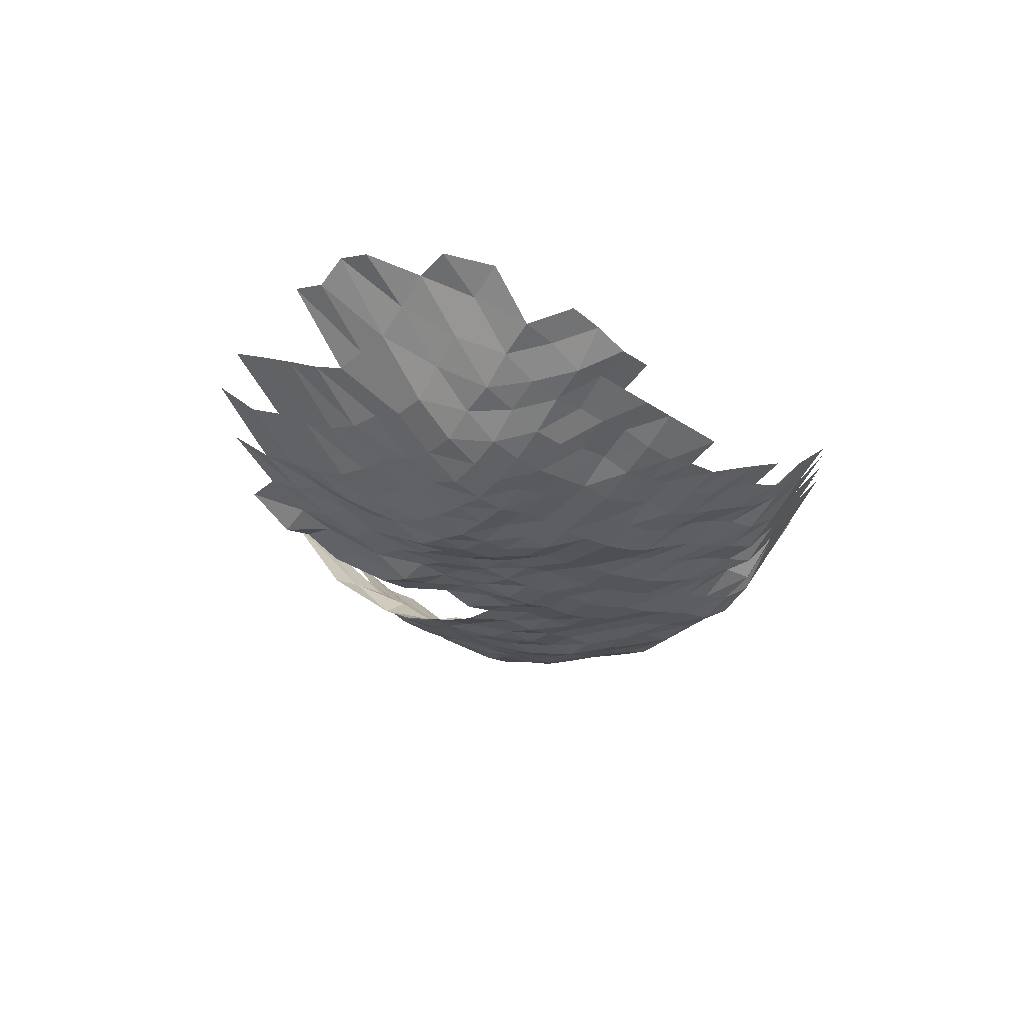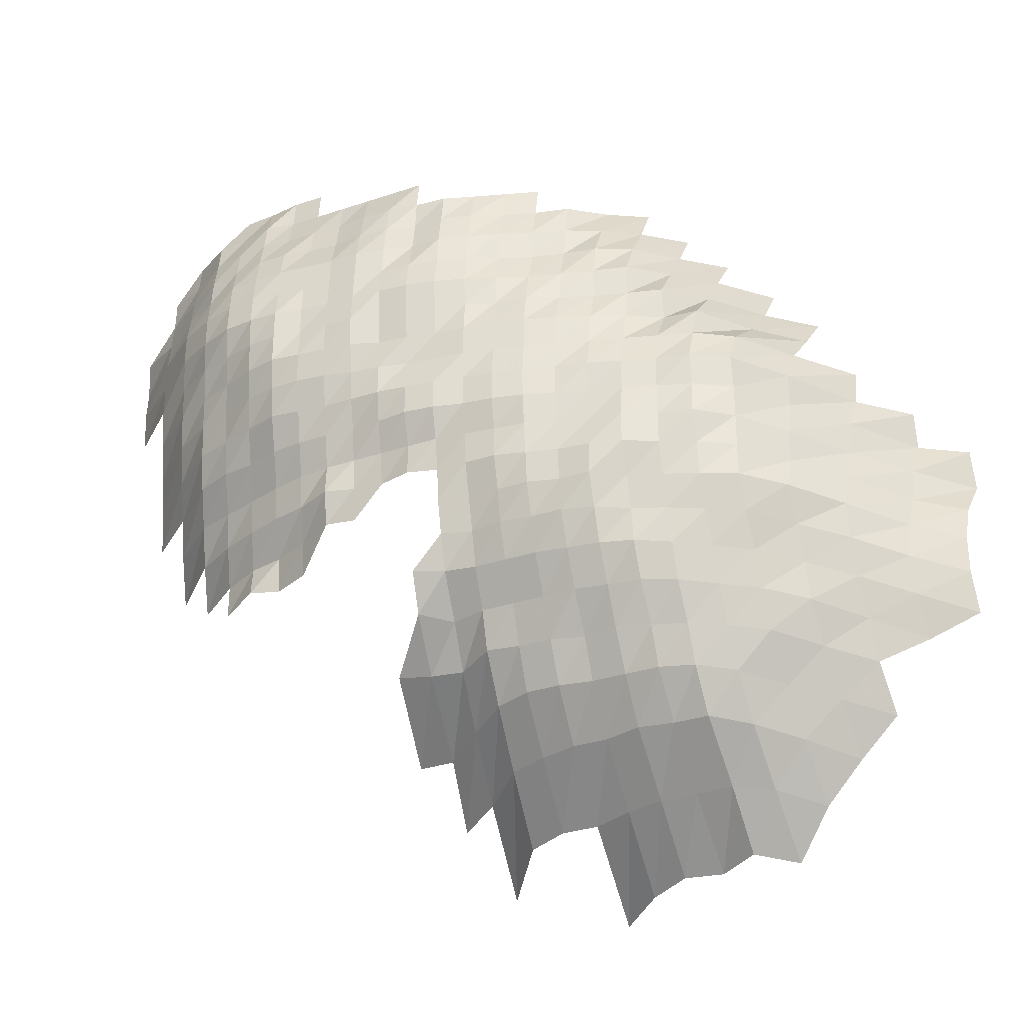
<metadata>
{"format":"obj","ext":"obj","renderer":"f3d","projection":"perspective","resolution":1024,"background":"white","views":[{"elev":-34.9,"azim":138.0,"up":"+Z"},{"elev":-31.1,"azim":-154.3,"up":"+Y"}]}
</metadata>
<code>
g
v -0.06324 -0.04617 0.344
v -0.06269 -0.0359 0.341
v -0.06269 -0.02603 0.341
v -0.06324 -0.01631 0.344
v -0.06452 -0.006489 0.351
v -0.06416 0.003645 0.349
v -0.05205 -0.05482 0.336
v -0.05127 -0.04442 0.331
v -0.05096 -0.03464 0.329
v -0.05112 -0.02519 0.33
v -0.05174 -0.01584 0.334
v -0.05205 -0.006212 0.336
v -0.05282 0.003561 0.341
v -0.05267 0.01339 0.34
v -0.0422 -0.07404 0.335
v -0.04119 -0.06281 0.327
v -0.04069 -0.05269 0.323
v -0.04018 -0.04281 0.319
v -0.03981 -0.03327 0.316
v -0.03968 -0.02405 0.315
v -0.04006 -0.01508 0.318
v -0.04044 -0.005934 0.321
v -0.04056 0.003363 0.322
v -0.04119 0.01287 0.327
v -0.04144 0.02247 0.329
v -0.03251 -0.08373 0.335
v -0.03154 -0.07182 0.325
v -0.03076 -0.06089 0.317
v -0.03018 -0.05074 0.311
v -0.02999 -0.04147 0.309
v -0.02969 -0.03222 0.306
v -0.02931 -0.02306 0.302
v -0.0296 -0.01446 0.305
v -0.0296 -0.005638 0.305
v -0.02979 0.003206 0.307
v -0.02979 0.01209 0.307
v -0.03028 0.02131 0.312
v -0.03115 0.03121 0.321
v -0.03202 0.04163 0.33
v -0.02288 -0.0937 0.336
v -0.02207 -0.08098 0.324
v -0.02152 -0.06984 0.316
v -0.02091 -0.05897 0.307
v -0.02064 -0.04943 0.303
v -0.02043 -0.04026 0.3
v -0.02016 -0.03116 0.296
v -0.01996 -0.02237 0.293
v -0.01996 -0.01389 0.293
v -0.01996 -0.005417 0.293
v -0.01996 0.00306 0.293
v -0.01989 0.0115 0.292
v -0.02016 0.02022 0.296
v -0.02098 0.02995 0.308
v -0.02159 0.04 0.317
v -0.02207 0.05025 0.324
v -0.01336 -0.105 0.341
v -0.01281 -0.09119 0.327
v -0.01234 -0.07873 0.315
v -0.01203 -0.06785 0.307
v -0.01183 -0.05801 0.302
v -0.01167 -0.04862 0.298
v -0.01156 -0.03959 0.295
v -0.01144 -0.03074 0.292
v -0.01132 -0.02207 0.289
v -0.01128 -0.01366 0.288
v -0.0112 -0.005287 0.286
v -0.01124 0.002997 0.287
v -0.0112 0.01126 0.286
v -0.01132 0.01974 0.289
v -0.01144 0.02839 0.292
v -0.01179 0.03798 0.301
v -0.01207 0.04777 0.308
v -0.01238 0.05815 0.316
v -0.003433 -0.1031 0.335
v -0.00331 -0.09007 0.323
v -0.003166 -0.07723 0.309
v -0.003095 -0.06674 0.302
v -0.003054 -0.05724 0.298
v -0.003002 -0.0478 0.293
v -0.002972 -0.03892 0.29
v -0.002951 -0.03032 0.288
v -0.002931 -0.02184 0.286
v -0.00291 -0.01347 0.284
v -0.00291 -0.00525 0.284
v -0.00291 0.002966 0.284
v -0.00291 0.01118 0.284
v -0.002931 0.01954 0.286
v -0.002982 0.0283 0.291
v -0.002972 0.03659 0.29
v -0.003043 0.04606 0.297
v -0.003115 0.05594 0.304
v -0.003187 0.06623 0.311
v 0.006352 -0.1047 0.34
v 0.006035 -0.09007 0.323
v 0.005773 -0.07723 0.309
v 0.005605 -0.0663 0.3
v 0.00553 -0.05685 0.296
v 0.005418 -0.04731 0.29
v 0.005343 -0.03838 0.286
v 0.005325 -0.03 0.285
v 0.005287 -0.02161 0.283
v 0.005231 -0.01328 0.28
v 0.005231 -0.005176 0.28
v 0.00525 0.002935 0.281
v 0.00525 0.01106 0.281
v 0.005287 0.01933 0.283
v 0.005325 0.02771 0.285
v 0.005362 0.03621 0.287
v 0.005362 0.04451 0.287
v 0.005456 0.05374 0.292
v 0.005586 0.06367 0.299
v 0.005698 0.07378 0.305
v 0.01614 -0.1043 0.339
v 0.01538 -0.09007 0.323
v 0.01466 -0.07698 0.308
v 0.01428 -0.0663 0.3
v 0.014 -0.05647 0.294
v 0.01376 -0.04715 0.289
v 0.01352 -0.03812 0.284
v 0.01338 -0.02958 0.281
v 0.01324 -0.02123 0.278
v 0.01324 -0.01318 0.278
v 0.01328 -0.005158 0.279
v 0.01328 0.002914 0.279
v 0.01324 0.01095 0.278
v 0.01333 0.01912 0.28
v 0.01338 0.02732 0.281
v 0.01352 0.03583 0.284
v 0.01352 0.04405 0.284
v 0.01362 0.05263 0.286
v 0.01386 0.06197 0.291
v 0.01414 0.07184 0.297
v 0.02633 -0.1059 0.344
v 0.02488 -0.09063 0.325
v 0.02373 -0.07748 0.31
v 0.02296 -0.0663 0.3
v 0.02258 -0.05666 0.295
v 0.02204 -0.04698 0.288
v 0.02166 -0.03798 0.283
v 0.02136 -0.02937 0.279
v 0.02128 -0.02123 0.278
v 0.0212 -0.01314 0.277
v 0.0212 -0.005121 0.277
v 0.02113 0.002883 0.276
v 0.02113 0.01087 0.276
v 0.0212 0.01892 0.277
v 0.0212 0.02693 0.277
v 0.02143 0.03533 0.28
v 0.02151 0.04358 0.281
v 0.02174 0.05226 0.284
v 0.02182 0.06069 0.285
v 0.02197 0.06942 0.287
v 0.03723 -0.1087 0.353
v 0.0346 -0.09147 0.328
v 0.0327 -0.07748 0.31
v 0.03154 -0.06608 0.299
v 0.0309 -0.05628 0.293
v 0.03038 -0.04698 0.288
v 0.02974 -0.03785 0.282
v 0.02943 -0.02937 0.279
v 0.02911 -0.02107 0.276
v 0.02901 -0.01304 0.275
v 0.0289 -0.005065 0.274
v 0.0288 0.002851 0.273
v 0.0288 0.01075 0.273
v 0.0289 0.01872 0.274
v 0.0289 0.02664 0.274
v 0.02911 0.03482 0.276
v 0.02932 0.04312 0.278
v 0.02964 0.05171 0.281
v 0.02964 0.05984 0.281
v 0.02995 0.0687 0.284
v 0.03017 0.07745 0.286
v 0.04408 -0.09147 0.328
v 0.04194 -0.07798 0.312
v 0.04019 -0.06608 0.299
v 0.03938 -0.05628 0.293
v 0.03871 -0.04698 0.288
v 0.0379 -0.03785 0.282
v 0.03737 -0.02927 0.278
v 0.0371 -0.02107 0.276
v 0.03669 -0.01294 0.273
v 0.03669 -0.005047 0.273
v 0.03642 0.00283 0.271
v 0.03642 0.01067 0.271
v 0.03656 0.01858 0.272
v 0.03656 0.02645 0.272
v 0.03683 0.03457 0.274
v 0.03683 0.0425 0.274
v 0.03723 0.05098 0.277
v 0.03723 0.05899 0.277
v 0.03763 0.06773 0.28
v 0.0379 0.07637 0.282
v 0.05423 -0.09258 0.332
v 0.05145 -0.07873 0.315
v 0.04933 -0.06674 0.302
v 0.04769 -0.05609 0.292
v 0.04704 -0.04698 0.288
v 0.04606 -0.03785 0.282
v 0.04557 -0.02937 0.279
v 0.04508 -0.02107 0.276
v 0.04459 -0.01294 0.273
v 0.04443 -0.005028 0.272
v 0.0441 0.00282 0.27
v 0.0441 0.01063 0.27
v 0.0441 0.01844 0.27
v 0.0441 0.02625 0.27
v 0.04426 0.03419 0.271
v 0.0441 0.04188 0.27
v 0.04443 0.05006 0.272
v 0.04459 0.05814 0.273
v 0.04492 0.06652 0.275
v 0.04541 0.07529 0.278
v 0.06729 -0.0976 0.35
v 0.06268 -0.08148 0.326
v 0.0596 -0.06851 0.31
v 0.0573 -0.05724 0.298
v 0.05576 -0.04731 0.29
v 0.05403 -0.03771 0.281
v 0.05326 -0.02916 0.277
v 0.05268 -0.02092 0.274
v 0.05249 -0.01294 0.273
v 0.0521 -0.00501 0.271
v 0.05153 0.002799 0.268
v 0.05153 0.01055 0.268
v 0.05172 0.01837 0.269
v 0.05172 0.02616 0.269
v 0.05153 0.03381 0.268
v 0.05133 0.04141 0.267
v 0.05172 0.0495 0.269
v 0.05191 0.0575 0.27
v 0.0523 0.06579 0.272
v 0.05268 0.0742 0.274
v 0.07388 -0.08348 0.334
v 0.07056 -0.0705 0.319
v 0.0657 -0.05704 0.297
v 0.06282 -0.04633 0.284
v 0.06149 -0.03731 0.278
v 0.05994 -0.01285 0.271
v 0.05994 -0.00501 0.271
v 0.05906 0.002789 0.267
v 0.05906 0.01051 0.267
v 0.05928 0.01831 0.268
v 0.05906 0.02596 0.267
v 0.05884 0.03356 0.266
v 0.05862 0.0411 0.265
v 0.05906 0.04913 0.267
v 0.05972 0.0575 0.27
v 0.06017 0.06579 0.272
v 0.06039 0.07393 0.273
v 0.06083 0.08243 0.275
v 0.07979 -0.0705 0.319
v 0.07379 -0.05666 0.295
v 0.06828 -0.01294 0.273
v 0.06778 -0.00501 0.271
v 0.06703 0.002799 0.268
v 0.06653 0.01047 0.266
v 0.06653 0.01817 0.266
v 0.06653 0.02586 0.266
v 0.06628 0.03343 0.265
v 0.06603 0.04095 0.264
v 0.06653 0.04895 0.266
v 0.06678 0.05686 0.267
v 0.06728 0.06507 0.269
v 0.06778 0.07339 0.271
v 0.06878 0.08243 0.275
v 0.07646 -0.02092 0.274
v 0.0759 -0.0129 0.272
v 0.07562 -0.00501 0.271
v 0.07507 0.002809 0.269
v 0.07423 0.01047 0.266
v 0.07395 0.0181 0.265
v 0.07339 0.02557 0.263
v 0.07311 0.03306 0.262
v 0.07339 0.04079 0.263
v 0.07367 0.04858 0.264
v 0.07395 0.05643 0.265
v 0.07479 0.06483 0.268
v 0.07562 0.07339 0.271
v 0.07674 0.08243 0.275
v 0.08408 -0.02084 0.273
v 0.08316 -0.0128 0.27
v 0.08346 -0.00501 0.271
v 0.08254 0.002799 0.268
v 0.08192 0.01047 0.266
v 0.081 0.01796 0.263
v 0.08069 0.02548 0.262
v 0.08069 0.03306 0.262
v 0.081 0.04079 0.263
v 0.08131 0.04858 0.264
v 0.08162 0.05643 0.265
v 0.08285 0.06507 0.269
v 0.08377 0.07366 0.272
v 0.0847 0.08243 0.275
v 0.09434 -0.02948 0.28
v 0.09366 -0.02123 0.278
v 0.09232 -0.01299 0.274
v 0.09164 -0.005028 0.272
v 0.0903 0.002799 0.268
v 0.08928 0.01043 0.265
v 0.08827 0.0179 0.262
v 0.08794 0.02538 0.261
v 0.08827 0.03306 0.262
v 0.08827 0.04063 0.262
v 0.08861 0.0484 0.263
v 0.08895 0.05622 0.264
v 0.0903 0.06483 0.268
v 0.0913 0.07339 0.271
v 0.09265 0.08243 0.275
v 0.09333 0.09105 0.277
v 0.1039 -0.0299 0.284
v 0.1032 -0.02153 0.282
v 0.101 -0.01309 0.276
v 0.1002 -0.005065 0.274
v 0.09841 0.002809 0.269
v 0.09659 0.01039 0.264
v 0.09585 0.0179 0.262
v 0.09512 0.02528 0.26
v 0.09512 0.0328 0.26
v 0.09512 0.04032 0.26
v 0.09585 0.04822 0.262
v 0.09622 0.05601 0.263
v 0.09732 0.06434 0.266
v 0.09915 0.07339 0.271
v 0.1006 0.08243 0.275
v 0.1013 0.09105 0.277
v 0.1113 -0.02969 0.282
v 0.1121 -0.02168 0.284
v 0.1101 -0.01323 0.279
v 0.1094 -0.005121 0.277
v 0.1074 0.002841 0.272
v 0.1054 0.01051 0.267
v 0.1042 0.01803 0.264
v 0.1034 0.02548 0.262
v 0.103 0.03293 0.261
v 0.1026 0.04032 0.26
v 0.103 0.04803 0.261
v 0.1038 0.05601 0.263
v 0.105 0.06434 0.266
v 0.1066 0.07312 0.27
v 0.1078 0.08183 0.273
v 0.1101 0.0917 0.279
v 0.1225 -0.03043 0.289
v 0.1225 -0.02207 0.289
v 0.1199 -0.01342 0.283
v 0.1186 -0.005176 0.28
v 0.1157 0.002851 0.273
v 0.1144 0.01063 0.27
v 0.1136 0.01831 0.268
v 0.1127 0.02586 0.266
v 0.1119 0.03331 0.264
v 0.1106 0.04048 0.261
v 0.111 0.04822 0.262
v 0.1119 0.05622 0.264
v 0.1136 0.06483 0.268
v 0.1148 0.07339 0.271
v 0.1169 0.08273 0.276
v 0.1186 0.09203 0.28
v 0.1349 -0.02275 0.298
v 0.1308 -0.0137 0.289
v 0.1281 -0.005232 0.283
v 0.1254 0.002893 0.277
v 0.1236 0.01075 0.273
v 0.1227 0.01851 0.271
v 0.1222 0.02625 0.27
v 0.1209 0.03369 0.267
v 0.12 0.0411 0.265
v 0.12 0.04877 0.265
v 0.1213 0.05707 0.268
v 0.1222 0.06531 0.27
v 0.124 0.0742 0.274
v 0.1254 0.08303 0.277
v 0.1464 -0.01442 0.304
v 0.1416 -0.005435 0.294
v 0.1392 0.003018 0.289
v 0.1363 0.01114 0.283
v 0.1339 0.01899 0.278
v 0.1324 0.02674 0.275
v 0.132 0.03457 0.274
v 0.1305 0.04203 0.271
v 0.1305 0.04987 0.271
v 0.1324 0.05856 0.275
v 0.1339 0.06724 0.278
v 0.1363 0.07664 0.283
v 0.1377 0.08573 0.286
v 0.1537 0.003144 0.301
v 0.1511 0.01166 0.296
v 0.1486 0.01988 0.291
v 0.146 0.02781 0.286
v 0.144 0.03558 0.282
v 0.144 0.04374 0.282
v 0.144 0.0519 0.282
v 0.1455 0.06069 0.285
v 0.147 0.06966 0.288
v 0.1475 0.07827 0.289
v 0.1602 0.03747 0.297
v 0.1586 0.0456 0.294
v 0.1597 0.05447 0.296
v 0.1581 0.0624 0.293
g curobj_export
f 7 8 1
f 1 8 2
f 8 9 2
f 2 9 3
f 9 10 3
f 3 10 4
f 10 11 4
f 4 11 5
f 11 12 5
f 5 12 6
f 12 13 6
f 16 17 7
f 7 17 8
f 17 18 8
f 8 18 9
f 18 19 9
f 9 19 10
f 19 20 10
f 10 20 11
f 20 21 11
f 11 21 12
f 21 22 12
f 12 22 13
f 22 23 13
f 13 23 14
f 23 24 14
f 26 27 15
f 15 27 16
f 27 28 16
f 16 28 17
f 28 29 17
f 17 29 18
f 29 30 18
f 18 30 19
f 30 31 19
f 19 31 20
f 31 32 20
f 20 32 21
f 32 33 21
f 21 33 22
f 33 34 22
f 22 34 23
f 34 35 23
f 23 35 24
f 35 36 24
f 24 36 25
f 36 37 25
f 40 41 26
f 26 41 27
f 41 42 27
f 27 42 28
f 42 43 28
f 28 43 29
f 43 44 29
f 29 44 30
f 44 45 30
f 30 45 31
f 45 46 31
f 31 46 32
f 46 47 32
f 32 47 33
f 47 48 33
f 33 48 34
f 48 49 34
f 34 49 35
f 49 50 35
f 35 50 36
f 50 51 36
f 36 51 37
f 51 52 37
f 37 52 38
f 52 53 38
f 38 53 39
f 53 54 39
f 56 57 40
f 40 57 41
f 57 58 41
f 41 58 42
f 58 59 42
f 42 59 43
f 59 60 43
f 43 60 44
f 60 61 44
f 44 61 45
f 61 62 45
f 45 62 46
f 62 63 46
f 46 63 47
f 63 64 47
f 47 64 48
f 64 65 48
f 48 65 49
f 65 66 49
f 49 66 50
f 66 67 50
f 50 67 51
f 67 68 51
f 51 68 52
f 68 69 52
f 52 69 53
f 69 70 53
f 53 70 54
f 70 71 54
f 54 71 55
f 71 72 55
f 56 74 57
f 74 75 57
f 57 75 58
f 75 76 58
f 58 76 59
f 76 77 59
f 59 77 60
f 77 78 60
f 60 78 61
f 78 79 61
f 61 79 62
f 79 80 62
f 62 80 63
f 80 81 63
f 63 81 64
f 81 82 64
f 64 82 65
f 82 83 65
f 65 83 66
f 83 84 66
f 66 84 67
f 84 85 67
f 67 85 68
f 85 86 68
f 68 86 69
f 86 87 69
f 69 87 70
f 87 88 70
f 70 88 71
f 88 89 71
f 71 89 72
f 89 90 72
f 72 90 73
f 90 91 73
f 74 93 75
f 93 94 75
f 75 94 76
f 94 95 76
f 76 95 77
f 95 96 77
f 77 96 78
f 96 97 78
f 78 97 79
f 97 98 79
f 79 98 80
f 98 99 80
f 80 99 81
f 99 100 81
f 81 100 82
f 100 101 82
f 82 101 83
f 101 102 83
f 83 102 84
f 102 103 84
f 84 103 85
f 103 104 85
f 85 104 86
f 104 105 86
f 86 105 87
f 105 106 87
f 87 106 88
f 106 107 88
f 88 107 89
f 107 108 89
f 89 108 90
f 108 109 90
f 90 109 91
f 109 110 91
f 91 110 92
f 110 111 92
f 93 113 94
f 113 114 94
f 94 114 95
f 114 115 95
f 95 115 96
f 115 116 96
f 96 116 97
f 116 117 97
f 97 117 98
f 117 118 98
f 98 118 99
f 118 119 99
f 99 119 100
f 119 120 100
f 100 120 101
f 120 121 101
f 101 121 102
f 121 122 102
f 102 122 103
f 122 123 103
f 103 123 104
f 123 124 104
f 104 124 105
f 124 125 105
f 105 125 106
f 125 126 106
f 106 126 107
f 126 127 107
f 107 127 108
f 127 128 108
f 108 128 109
f 128 129 109
f 109 129 110
f 129 130 110
f 110 130 111
f 130 131 111
f 111 131 112
f 131 132 112
f 113 133 114
f 133 134 114
f 114 134 115
f 134 135 115
f 115 135 116
f 135 136 116
f 116 136 117
f 136 137 117
f 117 137 118
f 137 138 118
f 118 138 119
f 138 139 119
f 119 139 120
f 139 140 120
f 120 140 121
f 140 141 121
f 121 141 122
f 141 142 122
f 122 142 123
f 142 143 123
f 123 143 124
f 143 144 124
f 124 144 125
f 144 145 125
f 125 145 126
f 145 146 126
f 126 146 127
f 146 147 127
f 127 147 128
f 147 148 128
f 128 148 129
f 148 149 129
f 129 149 130
f 149 150 130
f 130 150 131
f 150 151 131
f 131 151 132
f 151 152 132
f 133 153 134
f 153 154 134
f 134 154 135
f 154 155 135
f 135 155 136
f 155 156 136
f 136 156 137
f 156 157 137
f 137 157 138
f 157 158 138
f 138 158 139
f 158 159 139
f 139 159 140
f 159 160 140
f 140 160 141
f 160 161 141
f 141 161 142
f 161 162 142
f 142 162 143
f 162 163 143
f 143 163 144
f 163 164 144
f 144 164 145
f 164 165 145
f 145 165 146
f 165 166 146
f 146 166 147
f 166 167 147
f 147 167 148
f 167 168 148
f 148 168 149
f 168 169 149
f 149 169 150
f 169 170 150
f 150 170 151
f 170 171 151
f 151 171 152
f 171 172 152
f 154 174 155
f 174 175 155
f 155 175 156
f 175 176 156
f 156 176 157
f 176 177 157
f 157 177 158
f 177 178 158
f 158 178 159
f 178 179 159
f 159 179 160
f 179 180 160
f 160 180 161
f 180 181 161
f 161 181 162
f 181 182 162
f 162 182 163
f 182 183 163
f 163 183 164
f 183 184 164
f 164 184 165
f 184 185 165
f 165 185 166
f 185 186 166
f 166 186 167
f 186 187 167
f 167 187 168
f 187 188 168
f 168 188 169
f 188 189 169
f 169 189 170
f 189 190 170
f 170 190 171
f 190 191 171
f 171 191 172
f 191 192 172
f 172 192 173
f 192 193 173
f 174 194 175
f 194 195 175
f 175 195 176
f 195 196 176
f 176 196 177
f 196 197 177
f 177 197 178
f 197 198 178
f 178 198 179
f 198 199 179
f 179 199 180
f 199 200 180
f 180 200 181
f 200 201 181
f 181 201 182
f 201 202 182
f 182 202 183
f 202 203 183
f 183 203 184
f 203 204 184
f 184 204 185
f 204 205 185
f 185 205 186
f 205 206 186
f 186 206 187
f 206 207 187
f 187 207 188
f 207 208 188
f 188 208 189
f 208 209 189
f 189 209 190
f 209 210 190
f 190 210 191
f 210 211 191
f 191 211 192
f 211 212 192
f 192 212 193
f 212 213 193
f 194 214 195
f 214 215 195
f 195 215 196
f 215 216 196
f 196 216 197
f 216 217 197
f 197 217 198
f 217 218 198
f 198 218 199
f 218 219 199
f 199 219 200
f 219 220 200
f 200 220 201
f 220 221 201
f 201 221 202
f 221 222 202
f 202 222 203
f 222 223 203
f 203 223 204
f 223 224 204
f 204 224 205
f 224 225 205
f 205 225 206
f 225 226 206
f 206 226 207
f 226 227 207
f 207 227 208
f 227 228 208
f 208 228 209
f 228 229 209
f 209 229 210
f 229 230 210
f 210 230 211
f 230 231 211
f 211 231 212
f 231 232 212
f 212 232 213
f 232 233 213
f 215 234 216
f 234 235 216
f 216 235 217
f 235 236 217
f 217 236 218
f 236 237 218
f 218 237 219
f 237 238 219
f 219 238 220
f 222 239 223
f 239 240 223
f 223 240 224
f 240 241 224
f 224 241 225
f 241 242 225
f 225 242 226
f 242 243 226
f 226 243 227
f 243 244 227
f 227 244 228
f 244 245 228
f 228 245 229
f 245 246 229
f 229 246 230
f 246 247 230
f 230 247 231
f 247 248 231
f 231 248 232
f 248 249 232
f 232 249 233
f 249 250 233
f 235 252 236
f 252 253 236
f 236 253 237
f 239 254 240
f 254 255 240
f 240 255 241
f 255 256 241
f 241 256 242
f 256 257 242
f 242 257 243
f 257 258 243
f 243 258 244
f 258 259 244
f 244 259 245
f 259 260 245
f 245 260 246
f 260 261 246
f 246 261 247
f 261 262 247
f 247 262 248
f 262 263 248
f 248 263 249
f 263 264 249
f 249 264 250
f 264 265 250
f 250 265 251
f 265 266 251
f 267 268 254
f 254 268 255
f 268 269 255
f 255 269 256
f 269 270 256
f 256 270 257
f 270 271 257
f 257 271 258
f 271 272 258
f 258 272 259
f 272 273 259
f 259 273 260
f 273 274 260
f 260 274 261
f 274 275 261
f 261 275 262
f 275 276 262
f 262 276 263
f 276 277 263
f 263 277 264
f 277 278 264
f 264 278 265
f 278 279 265
f 265 279 266
f 279 280 266
f 267 281 268
f 281 282 268
f 268 282 269
f 282 283 269
f 269 283 270
f 283 284 270
f 270 284 271
f 284 285 271
f 271 285 272
f 285 286 272
f 272 286 273
f 286 287 273
f 273 287 274
f 287 288 274
f 274 288 275
f 288 289 275
f 275 289 276
f 289 290 276
f 276 290 277
f 290 291 277
f 277 291 278
f 291 292 278
f 278 292 279
f 292 293 279
f 279 293 280
f 293 294 280
f 295 296 281
f 281 296 282
f 296 297 282
f 282 297 283
f 297 298 283
f 283 298 284
f 298 299 284
f 284 299 285
f 299 300 285
f 285 300 286
f 300 301 286
f 286 301 287
f 301 302 287
f 287 302 288
f 302 303 288
f 288 303 289
f 303 304 289
f 289 304 290
f 304 305 290
f 290 305 291
f 305 306 291
f 291 306 292
f 306 307 292
f 292 307 293
f 307 308 293
f 293 308 294
f 308 309 294
f 295 311 296
f 311 312 296
f 296 312 297
f 312 313 297
f 297 313 298
f 313 314 298
f 298 314 299
f 314 315 299
f 299 315 300
f 315 316 300
f 300 316 301
f 316 317 301
f 301 317 302
f 317 318 302
f 302 318 303
f 318 319 303
f 303 319 304
f 319 320 304
f 304 320 305
f 320 321 305
f 305 321 306
f 321 322 306
f 306 322 307
f 322 323 307
f 307 323 308
f 323 324 308
f 308 324 309
f 324 325 309
f 309 325 310
f 325 326 310
f 311 327 312
f 327 328 312
f 312 328 313
f 328 329 313
f 313 329 314
f 329 330 314
f 314 330 315
f 330 331 315
f 315 331 316
f 331 332 316
f 316 332 317
f 332 333 317
f 317 333 318
f 333 334 318
f 318 334 319
f 334 335 319
f 319 335 320
f 335 336 320
f 320 336 321
f 336 337 321
f 321 337 322
f 337 338 322
f 322 338 323
f 338 339 323
f 323 339 324
f 339 340 324
f 324 340 325
f 340 341 325
f 325 341 326
f 341 342 326
f 327 343 328
f 343 344 328
f 328 344 329
f 344 345 329
f 329 345 330
f 345 346 330
f 330 346 331
f 346 347 331
f 331 347 332
f 347 348 332
f 332 348 333
f 348 349 333
f 333 349 334
f 349 350 334
f 334 350 335
f 350 351 335
f 335 351 336
f 351 352 336
f 336 352 337
f 352 353 337
f 337 353 338
f 353 354 338
f 338 354 339
f 354 355 339
f 339 355 340
f 355 356 340
f 340 356 341
f 356 357 341
f 341 357 342
f 357 358 342
f 344 359 345
f 359 360 345
f 345 360 346
f 360 361 346
f 346 361 347
f 361 362 347
f 347 362 348
f 362 363 348
f 348 363 349
f 363 364 349
f 349 364 350
f 364 365 350
f 350 365 351
f 365 366 351
f 351 366 352
f 366 367 352
f 352 367 353
f 367 368 353
f 353 368 354
f 368 369 354
f 354 369 355
f 369 370 355
f 355 370 356
f 370 371 356
f 356 371 357
f 371 372 357
f 357 372 358
f 360 373 361
f 373 374 361
f 361 374 362
f 374 375 362
f 362 375 363
f 375 376 363
f 363 376 364
f 376 377 364
f 364 377 365
f 377 378 365
f 365 378 366
f 378 379 366
f 366 379 367
f 379 380 367
f 367 380 368
f 380 381 368
f 368 381 369
f 381 382 369
f 369 382 370
f 382 383 370
f 370 383 371
f 383 384 371
f 371 384 372
f 384 385 372
f 375 386 376
f 386 387 376
f 376 387 377
f 387 388 377
f 377 388 378
f 388 389 378
f 378 389 379
f 389 390 379
f 379 390 380
f 390 391 380
f 380 391 381
f 391 392 381
f 381 392 382
f 392 393 382
f 382 393 383
f 393 394 383
f 383 394 384
f 394 395 384
f 384 395 385
f 390 396 391
f 396 397 391
f 391 397 392
f 397 398 392
f 392 398 393
f 398 399 393
f 393 399 394

</code>
